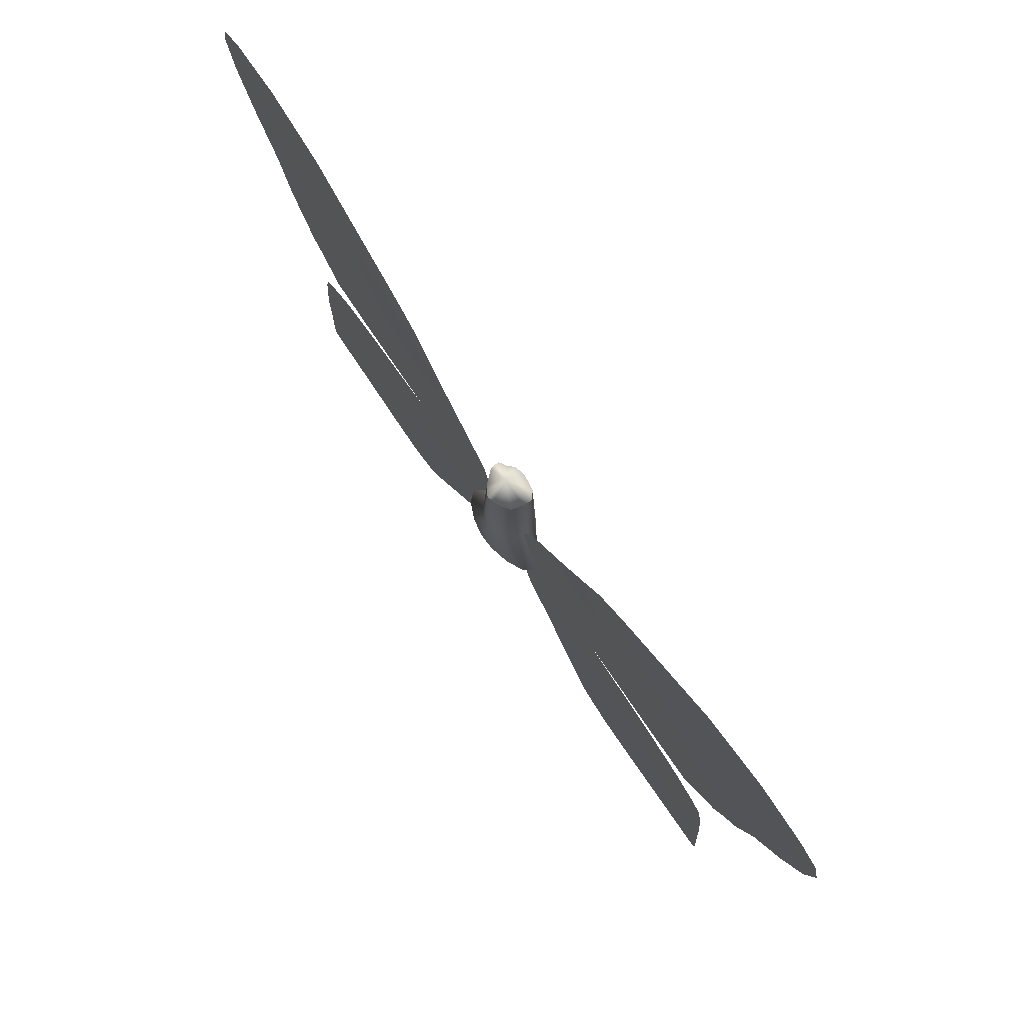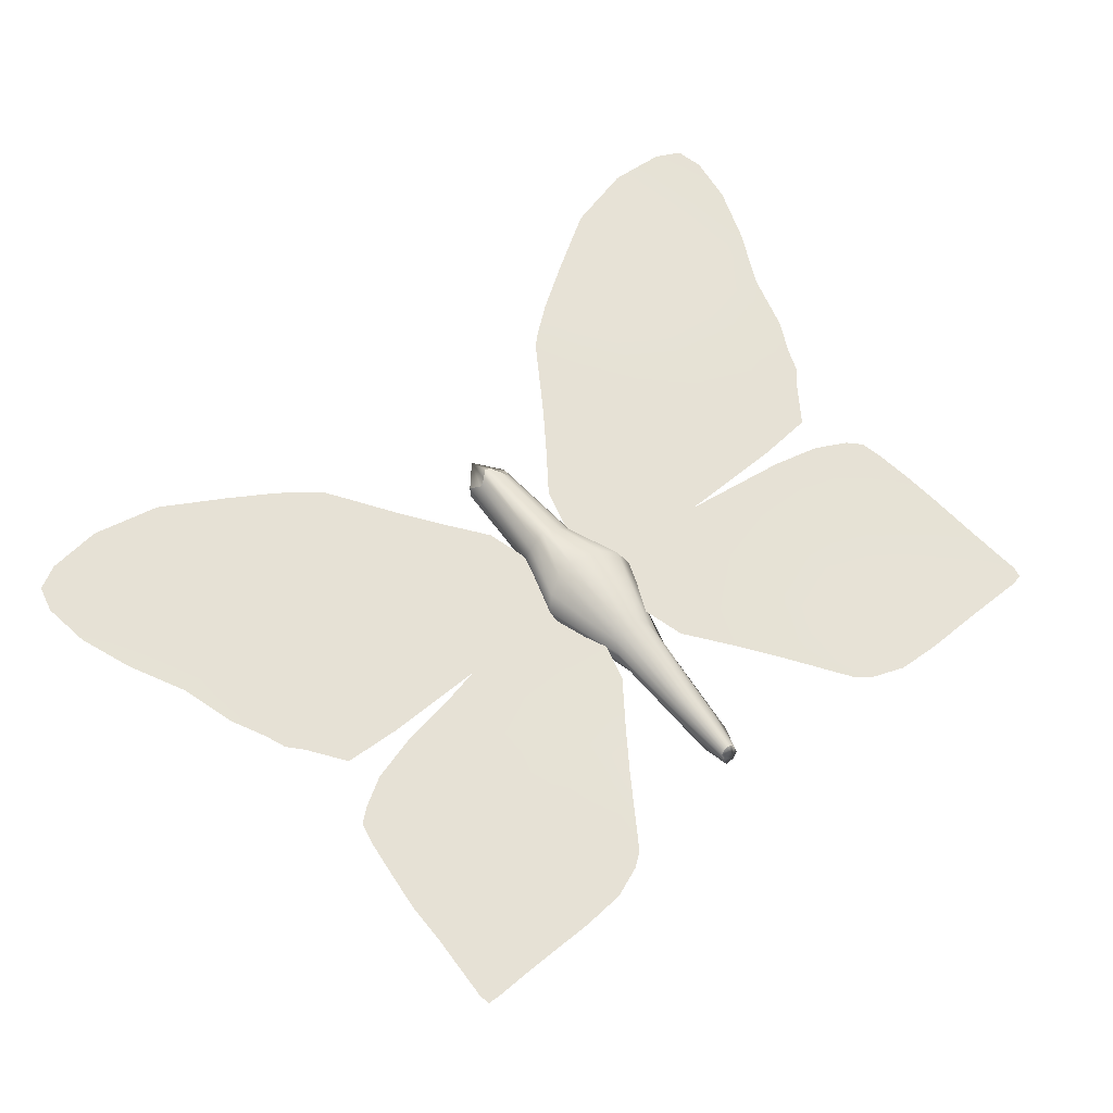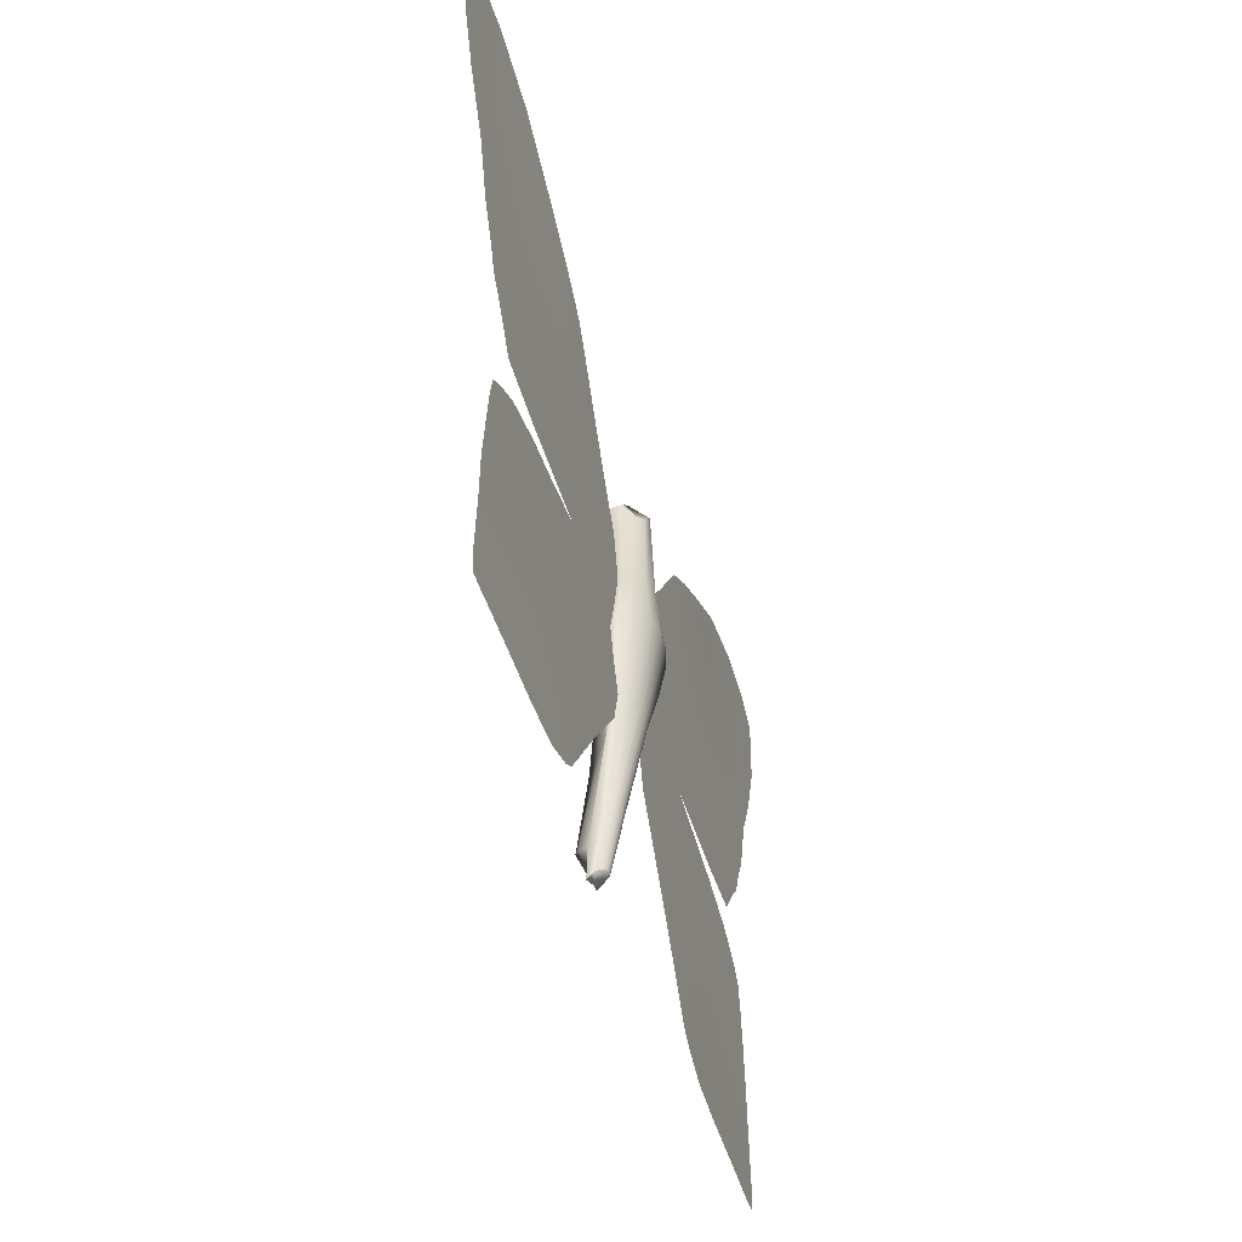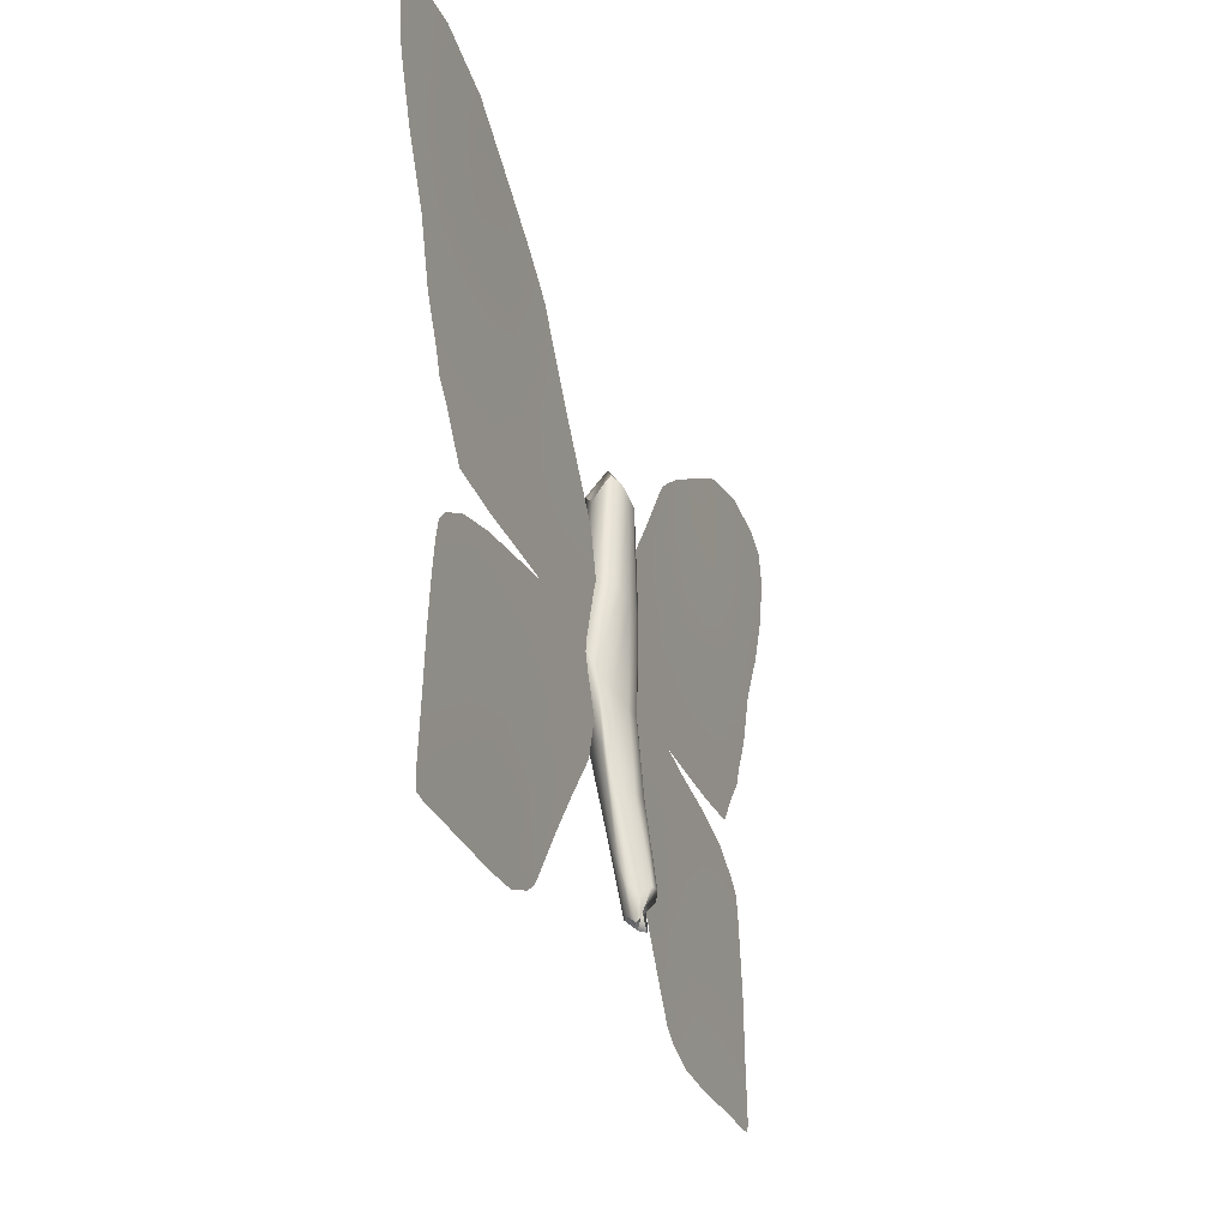
<metadata>
{"format":"obj","ext":"obj","renderer":"f3d","projection":"perspective","resolution":1024,"background":"white","views":[{"elev":77.0,"azim":55.7,"up":"+Y"},{"elev":64.1,"azim":-39.4,"up":"+Z"},{"elev":-47.8,"azim":-73.7,"up":"+Y"},{"elev":-30.2,"azim":110.0,"up":"+Y"}]}
</metadata>
<code>
g skinCluster1Set tweakSet1
v 0.01221 -0.1574 -0.04022
v 0.007375 -0.1505 -0.04387
v -0.000993 -0.1405 -0.0413
v 0.000786 -0.1331 -0.03755
v -0.003194 -0.1423 -0.04316
v -0.01194 -0.1611 -0.04513
v -0.01263 -0.1522 -0.03635
v -0.01142 -0.1487 -0.03016
v -0.008916 -0.1478 -0.02567
v -0.005465 -0.1471 -0.02282
v -0.001554 -0.1468 -0.02149
v 0.002433 -0.1478 -0.02163
v 0.006109 -0.1473 -0.02384
v 0.009082 -0.1473 -0.02763
v 0.01132 -0.1511 -0.03281
v 0.02308 -0.1164 -0.03422
v 0.02045 -0.1245 -0.04964
v 0.01012 -0.1138 -0.05909
v -0.003869 -0.1125 -0.06083
v -0.01734 -0.1216 -0.05468
v -0.02326 -0.1223 -0.04064
v -0.0244 -0.09277 -0.02671
v -0.02265 -0.06933 -0.01743
v -0.01795 -0.05562 -0.0106
v -0.01106 -0.04607 -0.00487
v -0.003065 -0.04209 -0.001842
v 0.005126 -0.04352 -0.002625
v 0.01269 -0.04857 -0.007181
v 0.01858 -0.05916 -0.01423
v 0.022 -0.08059 -0.02119
v 0.03558 0.04258 -0.01401
v 0.0282 0.02213 -0.02201
v 0.01418 0.007255 -0.04029
v -0.006027 0.005161 -0.04514
v -0.02301 0.0174 -0.02916
v -0.03283 0.03544 -0.01759
v -0.03687 0.05643 -0.01246
v -0.0349 0.07479 -0.001312
v -0.02725 0.08758 0.01154
v -0.01591 0.09561 0.0208
v -0.003047 0.09891 0.02513
v 0.01016 0.09732 0.02406
v 0.0226 0.09221 0.01733
v 0.0323 0.08174 0.005759
v 0.03695 0.06518 -0.007426
v 0.06656 0.1578 -0.0114
v 0.04309 0.1362 -0.02314
v 0.01822 0.1231 -0.03383
v -0.006224 0.1209 -0.03513
v -0.02983 0.1293 -0.02763
v -0.05431 0.1473 -0.01672
v -0.07299 0.1707 -0.004719
v -0.07551 0.1914 0.01083
v -0.05901 0.2082 0.02711
v -0.0329 0.2194 0.03854
v -0.006595 0.224 0.04386
v 0.01967 0.2226 0.04258
v 0.04722 0.2147 0.03442
v 0.07071 0.1997 0.01995
v 0.07813 0.1799 0.002603
v 0.04245 0.2872 -0.01794
v 0.03154 0.2803 -0.02934
v 0.01335 0.2728 -0.03436
v -0.00667 0.2697 -0.03499
v -0.02522 0.2732 -0.03152
v -0.03913 0.2783 -0.02278
v -0.04599 0.2878 -0.01015
v -0.04272 0.2932 0.005455
v -0.0324 0.2927 0.01894
v -0.01925 0.2942 0.02989
v -0.004233 0.2964 0.03709
v 0.01029 0.296 0.03128
v 0.02503 0.292 0.02502
v 0.03819 0.2881 0.01295
v 0.04496 0.2887 -0.002574
v 0.03623 0.4485 -0.01765
v 0.02429 0.4413 -0.02723
v 0.007803 0.4302 -0.03135
v -0.006643 0.4228 -0.03308
v -0.02035 0.429 -0.02877
v -0.02914 0.4255 -0.02022
v -0.03766 0.4416 -0.0106
v -0.03452 0.4465 0.004191
v -0.02314 0.4323 0.01803
v -0.01268 0.4362 0.02596
v -0.003264 0.4465 0.03095
v 0.00659 0.4437 0.02803
v 0.01691 0.4322 0.02058
v 0.02647 0.4223 0.01097
v 0.03336 0.4373 -0.004797
v 0.000548 -0.1627 -0.03794
v -0.001965 0.4831 0.001134
v -0.5284 0.2775 0
v -0.5071 0.2536 0
v -0.4672 0.197 0
v -0.3823 0.1913 0
v -0.2958 0.1913 0
v -0.2092 0.1914 0
v -0.1226 0.1913 0
v -0.03609 0.1913 0
v -0.5407 0.3096 -0
v -0.5174 0.2964 0
v -0.4686 0.278 -0
v -0.3823 0.2779 0
v -0.296 0.2776 8e-06
v -0.2096 0.2773 1.4e-05
v -0.1229 0.2776 7e-06
v -0.03708 0.2778 1e-06
v -0.5679 0.3644 -5.1e-05
v -0.5324 0.3644 -4.3e-05
v -0.47 0.3642 -1.7e-05
v -0.3843 0.3617 6.7e-05
v -0.2999 0.358 0.000167
v -0.2151 0.3562 0.000212
v -0.1306 0.358 0.000159
v -0.06022 0.3606 8.8e-05
v -0.5934 0.4516 -0.00048
v -0.5598 0.4517 -0.000451
v -0.4847 0.4491 -0.000248
v -0.3951 0.4396 0.000174
v -0.3109 0.4289 0.000523
v -0.2305 0.4233 0.00069
v -0.1567 0.4257 0.000607
v -0.1101 0.4282 0.000503
v -0.6371 0.5391 -0.001281
v -0.5969 0.5395 -0.001251
v -0.5148 0.535 -0.000865
v -0.4161 0.5156 0.0001
v -0.3265 0.496 0.000848
v -0.2485 0.4853 0.001188
v -0.1838 0.4841 0.001176
v -0.1499 0.4845 0.001059
v -0.6686 0.6243 -0.001745
v -0.6268 0.6253 -0.00175
v -0.5454 0.6216 -0.001466
v -0.4391 0.5953 -0.000202
v -0.3418 0.5651 0.000952
v -0.265 0.5468 0.001448
v -0.2089 0.5372 0.001553
v -0.1819 0.5328 0.001479
v -0.6796 0.6994 -0.001824
v -0.6401 0.7065 -0.001829
v -0.5565 0.7071 -0.001659
v -0.4503 0.6778 -0.000514
v -0.3496 0.6344 0.0009
v -0.2765 0.6036 0.001485
v -0.2282 0.5825 0.001659
v -0.2068 0.5708 0.001641
v -0.6697 0.7405 -0.001796
v -0.633 0.7601 -0.001763
v -0.5501 0.768 -0.001564
v -0.4451 0.7427 -0.000597
v -0.3509 0.6853 0.000756
v -0.2818 0.6405 0.001424
v -0.2395 0.6082 0.001632
v -0.2207 0.5913 0.001662
v -0.511 0.104 -2.6e-05
v -0.4908 0.1213 -1.4e-05
v -0.4457 0.1476 -3e-06
v -0.3755 0.1668 3e-06
v -0.2926 0.1789 9e-06
v -0.2065 0.1964 3e-06
v -0.1199 0.2034 0
v -0.03335 0.2055 0
v -0.518 0.07396 -6.7e-05
v -0.4953 0.08447 -4.5e-05
v -0.4471 0.09935 -1.2e-05
v -0.3764 0.1094 2.3e-05
v -0.2937 0.1176 4.4e-05
v -0.2074 0.1201 3.4e-05
v -0.1204 0.1194 1e-05
v -0.03436 0.119 1e-06
v -0.5244 0.01906 -0.000179
v -0.5013 0.02421 -0.000133
v -0.4506 0.03132 -4.3e-05
v -0.38 0.03639 7.6e-05
v -0.2988 0.04045 0.000191
v -0.2134 0.04147 0.000229
v -0.1284 0.03904 0.000164
v -0.05755 0.03625 8.8e-05
v -0.5312 -0.04637 -0.00036
v -0.505 -0.04436 -0.000278
v -0.4537 -0.03942 -9.3e-05
v -0.3884 -0.03584 0.000148
v -0.3102 -0.03125 0.000445
v -0.2288 -0.0267 0.000665
v -0.1544 -0.02869 0.000608
v -0.1075 -0.0313 0.000504
v -0.5316 -0.111 -0.000549
v -0.5071 -0.1101 -0.000429
v -0.4602 -0.1065 -0.000167
v -0.3972 -0.1027 0.000204
v -0.3238 -0.09716 0.000668
v -0.2473 -0.08929 0.001103
v -0.1816 -0.0872 0.001168
v -0.1473 -0.08768 0.001059
v -0.5343 -0.1676 -0.000721
v -0.5117 -0.1677 -0.000577
v -0.4665 -0.1647 -0.000256
v -0.4069 -0.1623 0.00019
v -0.3371 -0.158 0.000757
v -0.265 -0.1492 0.001323
v -0.2073 -0.1402 0.00153
v -0.1795 -0.1358 0.001475
v -0.5363 -0.2091 -0.000841
v -0.5148 -0.2103 -0.000683
v -0.4711 -0.2093 -0.000333
v -0.4124 -0.2081 0.000167
v -0.3454 -0.2064 0.000767
v -0.2778 -0.1995 0.001355
v -0.2272 -0.1845 0.001627
v -0.2046 -0.1736 0.001633
v -0.5339 -0.2281 -0.000868
v -0.5126 -0.2293 -0.000699
v -0.4697 -0.2286 -0.000337
v -0.4131 -0.229 0.000162
v -0.349 -0.2297 0.000743
v -0.2853 -0.2259 0.001304
v -0.2389 -0.2086 0.001601
v -0.2186 -0.1939 0.001654
v 0.5155 0.1031 -3e-05
v 0.4972 0.1225 -1.5e-05
v 0.451 0.1473 -5e-06
v 0.3809 0.1661 2e-06
v 0.298 0.1795 3e-06
v 0.212 0.1935 2e-06
v 0.1254 0.2028 0
v 0.0389 0.2055 0
v 0.5224 0.07337 -7.1e-05
v 0.5028 0.08551 -4.7e-05
v 0.4525 0.09879 -1.7e-05
v 0.3815 0.1072 2.1e-05
v 0.299 0.1141 4.4e-05
v 0.2129 0.1186 3.5e-05
v 0.1259 0.1193 1.1e-05
v 0.03993 0.119 1e-06
v 0.5295 0.01936 -0.000182
v 0.5097 0.02438 -0.000142
v 0.4565 0.03052 -5.2e-05
v 0.3856 0.0353 7.7e-05
v 0.3046 0.03958 0.000199
v 0.219 0.04136 0.000231
v 0.134 0.03905 0.000164
v 0.06313 0.03626 8.8e-05
v 0.5356 -0.04588 -0.000358
v 0.5159 -0.04567 -0.000304
v 0.4632 -0.04152 -0.000121
v 0.394 -0.03633 0.000142
v 0.3161 -0.03164 0.000448
v 0.2344 -0.02671 0.000663
v 0.16 -0.02866 0.000609
v 0.113 -0.03128 0.000504
v 0.54 -0.1116 -0.000565
v 0.5189 -0.1131 -0.000478
v 0.4691 -0.1092 -0.000208
v 0.4044 -0.1041 0.000175
v 0.3304 -0.09825 0.000649
v 0.253 -0.08952 0.001098
v 0.1873 -0.08718 0.001167
v 0.1529 -0.08766 0.001059
v 0.5446 -0.1697 -0.000759
v 0.5235 -0.1715 -0.000636
v 0.4767 -0.168 -0.000311
v 0.4147 -0.1642 0.000152
v 0.3441 -0.1598 0.000728
v 0.2709 -0.1496 0.00131
v 0.2129 -0.1402 0.001527
v 0.1852 -0.1358 0.001474
v 0.5485 -0.2132 -0.000902
v 0.5274 -0.215 -0.000753
v 0.4825 -0.213 -0.000401
v 0.4216 -0.2097 0.000109
v 0.3538 -0.2086 0.000713
v 0.2842 -0.2006 0.001338
v 0.2328 -0.1846 0.001624
v 0.2103 -0.1735 0.001632
v 0.5448 -0.2308 -0.000916
v 0.525 -0.2333 -0.000767
v 0.4823 -0.2327 -0.000417
v 0.4241 -0.2318 8.7e-05
v 0.3583 -0.2322 0.000682
v 0.2922 -0.2278 0.001282
v 0.2446 -0.209 0.0016
v 0.2242 -0.1939 0.001654
v 0.5284 0.2775 0
v 0.5071 0.2536 0
v 0.4672 0.197 0
v 0.3823 0.1913 0
v 0.2958 0.1913 0
v 0.2092 0.1914 0
v 0.1226 0.1913 0
v 0.03609 0.1913 -0
v 0.5407 0.3096 -0
v 0.5174 0.2964 0
v 0.4686 0.278 -0
v 0.3823 0.2779 0
v 0.296 0.2776 8e-06
v 0.2096 0.2773 1.4e-05
v 0.1229 0.2776 7e-06
v 0.03708 0.2778 1e-06
v 0.5679 0.3644 -5.1e-05
v 0.5324 0.3644 -4.3e-05
v 0.47 0.3642 -1.7e-05
v 0.3843 0.3617 6.7e-05
v 0.2999 0.358 0.000167
v 0.2151 0.3562 0.000212
v 0.1306 0.358 0.000159
v 0.06022 0.3606 8.8e-05
v 0.5934 0.4516 -0.00048
v 0.5598 0.4517 -0.000451
v 0.4847 0.4491 -0.000248
v 0.3951 0.4396 0.000174
v 0.3109 0.4289 0.000523
v 0.2305 0.4233 0.00069
v 0.1567 0.4257 0.000607
v 0.1101 0.4282 0.000503
v 0.6371 0.5391 -0.001281
v 0.5969 0.5395 -0.001251
v 0.5148 0.535 -0.000865
v 0.4161 0.5156 0.0001
v 0.3265 0.496 0.000848
v 0.2485 0.4853 0.001188
v 0.1838 0.4841 0.001176
v 0.1499 0.4845 0.001059
v 0.6686 0.6243 -0.001745
v 0.6268 0.6253 -0.00175
v 0.5454 0.6216 -0.001466
v 0.4391 0.5953 -0.000202
v 0.3418 0.5651 0.000952
v 0.265 0.5468 0.001448
v 0.2089 0.5372 0.001553
v 0.1819 0.5328 0.001479
v 0.6796 0.6994 -0.001824
v 0.6401 0.7065 -0.001829
v 0.5565 0.7071 -0.001659
v 0.4503 0.6778 -0.000514
v 0.3496 0.6344 0.0009
v 0.2765 0.6036 0.001485
v 0.2282 0.5825 0.001659
v 0.2068 0.5708 0.001641
v 0.6697 0.7405 -0.001796
v 0.633 0.7601 -0.001763
v 0.5501 0.768 -0.001564
v 0.4451 0.7427 -0.000597
v 0.3509 0.6853 0.000756
v 0.2818 0.6405 0.001424
v 0.2395 0.6082 0.001632
v 0.2207 0.5913 0.001662
g Butterfly Geometry Butterfly
f 1 2 17 16
f 2 3 18 17
f 3 4 19 18
f 4 5 20 19
f 5 6 21 20
f 6 7 22 21
f 7 8 23 22
f 8 9 24 23
f 9 10 25 24
f 10 11 26 25
f 11 12 27 26
f 12 13 28 27
f 13 14 29 28
f 14 15 30 29
f 15 1 16 30
f 16 17 32 31
f 17 18 33 32
f 18 19 34 33
f 19 20 35 34
f 20 21 36 35
f 21 22 37 36
f 22 23 38 37
f 23 24 39 38
f 24 25 40 39
f 25 26 41 40
f 26 27 42 41
f 27 28 43 42
f 28 29 44 43
f 29 30 45 44
f 30 16 31 45
f 31 32 47 46
f 32 33 48 47
f 33 34 49 48
f 34 35 50 49
f 35 36 51 50
f 36 37 52 51
f 37 38 53 52
f 38 39 54 53
f 39 40 55 54
f 40 41 56 55
f 41 42 57 56
f 42 43 58 57
f 43 44 59 58
f 44 45 60 59
f 45 31 46 60
f 46 47 62 61
f 47 48 63 62
f 48 49 64 63
f 49 50 65 64
f 50 51 66 65
f 51 52 67 66
f 52 53 68 67
f 53 54 69 68
f 54 55 70 69
f 55 56 71 70
f 56 57 72 71
f 57 58 73 72
f 58 59 74 73
f 59 60 75 74
f 60 46 61 75
f 61 62 77 76
f 62 63 78 77
f 63 64 79 78
f 64 65 80 79
f 65 66 81 80
f 66 67 82 81
f 67 68 83 82
f 68 69 84 83
f 69 70 85 84
f 70 71 86 85
f 71 72 87 86
f 72 73 88 87
f 73 74 89 88
f 74 75 90 89
f 75 61 76 90
f 2 1 91
f 3 2 91
f 4 3 91
f 5 4 91
f 6 5 91
f 7 6 91
f 8 7 91
f 9 8 91
f 10 9 91
f 11 10 91
f 12 11 91
f 13 12 91
f 14 13 91
f 15 14 91
f 1 15 91
f 76 77 92
f 77 78 92
f 78 79 92
f 79 80 92
f 80 81 92
f 81 82 92
f 82 83 92
f 83 84 92
f 84 85 92
f 85 86 92
f 86 87 92
f 87 88 92
f 88 89 92
f 89 90 92
f 90 76 92
f 93 94 102 101
f 94 95 103 102
f 95 96 104 103
f 96 97 105 104
f 97 98 106 105
f 98 99 107 106
f 99 100 108 107
f 101 102 110 109
f 102 103 111 110
f 103 104 112 111
f 104 105 113 112
f 105 106 114 113
f 106 107 115 114
f 107 108 116 115
f 109 110 118 117
f 110 111 119 118
f 111 112 120 119
f 112 113 121 120
f 113 114 122 121
f 114 115 123 122
f 115 116 124 123
f 117 118 126 125
f 118 119 127 126
f 119 120 128 127
f 120 121 129 128
f 121 122 130 129
f 122 123 131 130
f 123 124 132 131
f 125 126 134 133
f 126 127 135 134
f 127 128 136 135
f 128 129 137 136
f 129 130 138 137
f 130 131 139 138
f 131 132 140 139
f 133 134 142 141
f 134 135 143 142
f 135 136 144 143
f 136 137 145 144
f 137 138 146 145
f 138 139 147 146
f 139 140 148 147
f 141 142 150 149
f 142 143 151 150
f 143 144 152 151
f 144 145 153 152
f 145 146 154 153
f 146 147 155 154
f 147 148 156 155
f 157 165 166 158
f 158 166 167 159
f 159 167 168 160
f 160 168 169 161
f 161 169 170 162
f 162 170 171 163
f 163 171 172 164
f 165 173 174 166
f 166 174 175 167
f 167 175 176 168
f 168 176 177 169
f 169 177 178 170
f 170 178 179 171
f 171 179 180 172
f 173 181 182 174
f 174 182 183 175
f 175 183 184 176
f 176 184 185 177
f 177 185 186 178
f 178 186 187 179
f 179 187 188 180
f 181 189 190 182
f 182 190 191 183
f 183 191 192 184
f 184 192 193 185
f 185 193 194 186
f 186 194 195 187
f 187 195 196 188
f 189 197 198 190
f 190 198 199 191
f 191 199 200 192
f 192 200 201 193
f 193 201 202 194
f 194 202 203 195
f 195 203 204 196
f 197 205 206 198
f 198 206 207 199
f 199 207 208 200
f 200 208 209 201
f 201 209 210 202
f 202 210 211 203
f 203 211 212 204
f 205 213 214 206
f 206 214 215 207
f 207 215 216 208
f 208 216 217 209
f 209 217 218 210
f 210 218 219 211
f 211 219 220 212
f 221 222 230 229
f 222 223 231 230
f 223 224 232 231
f 224 225 233 232
f 225 226 234 233
f 226 227 235 234
f 227 228 236 235
f 229 230 238 237
f 230 231 239 238
f 231 232 240 239
f 232 233 241 240
f 233 234 242 241
f 234 235 243 242
f 235 236 244 243
f 237 238 246 245
f 238 239 247 246
f 239 240 248 247
f 240 241 249 248
f 241 242 250 249
f 242 243 251 250
f 243 244 252 251
f 245 246 254 253
f 246 247 255 254
f 247 248 256 255
f 248 249 257 256
f 249 250 258 257
f 250 251 259 258
f 251 252 260 259
f 253 254 262 261
f 254 255 263 262
f 255 256 264 263
f 256 257 265 264
f 257 258 266 265
f 258 259 267 266
f 259 260 268 267
f 261 262 270 269
f 262 263 271 270
f 263 264 272 271
f 264 265 273 272
f 265 266 274 273
f 266 267 275 274
f 267 268 276 275
f 269 270 278 277
f 270 271 279 278
f 271 272 280 279
f 272 273 281 280
f 273 274 282 281
f 274 275 283 282
f 275 276 284 283
f 285 293 294 286
f 286 294 295 287
f 287 295 296 288
f 288 296 297 289
f 289 297 298 290
f 290 298 299 291
f 291 299 300 292
f 293 301 302 294
f 294 302 303 295
f 295 303 304 296
f 296 304 305 297
f 297 305 306 298
f 298 306 307 299
f 299 307 308 300
f 301 309 310 302
f 302 310 311 303
f 303 311 312 304
f 304 312 313 305
f 305 313 314 306
f 306 314 315 307
f 307 315 316 308
f 309 317 318 310
f 310 318 319 311
f 311 319 320 312
f 312 320 321 313
f 313 321 322 314
f 314 322 323 315
f 315 323 324 316
f 317 325 326 318
f 318 326 327 319
f 319 327 328 320
f 320 328 329 321
f 321 329 330 322
f 322 330 331 323
f 323 331 332 324
f 325 333 334 326
f 326 334 335 327
f 327 335 336 328
f 328 336 337 329
f 329 337 338 330
f 330 338 339 331
f 331 339 340 332
f 333 341 342 334
f 334 342 343 335
f 335 343 344 336
f 336 344 345 337
f 337 345 346 338
f 338 346 347 339
f 339 347 348 340

</code>
